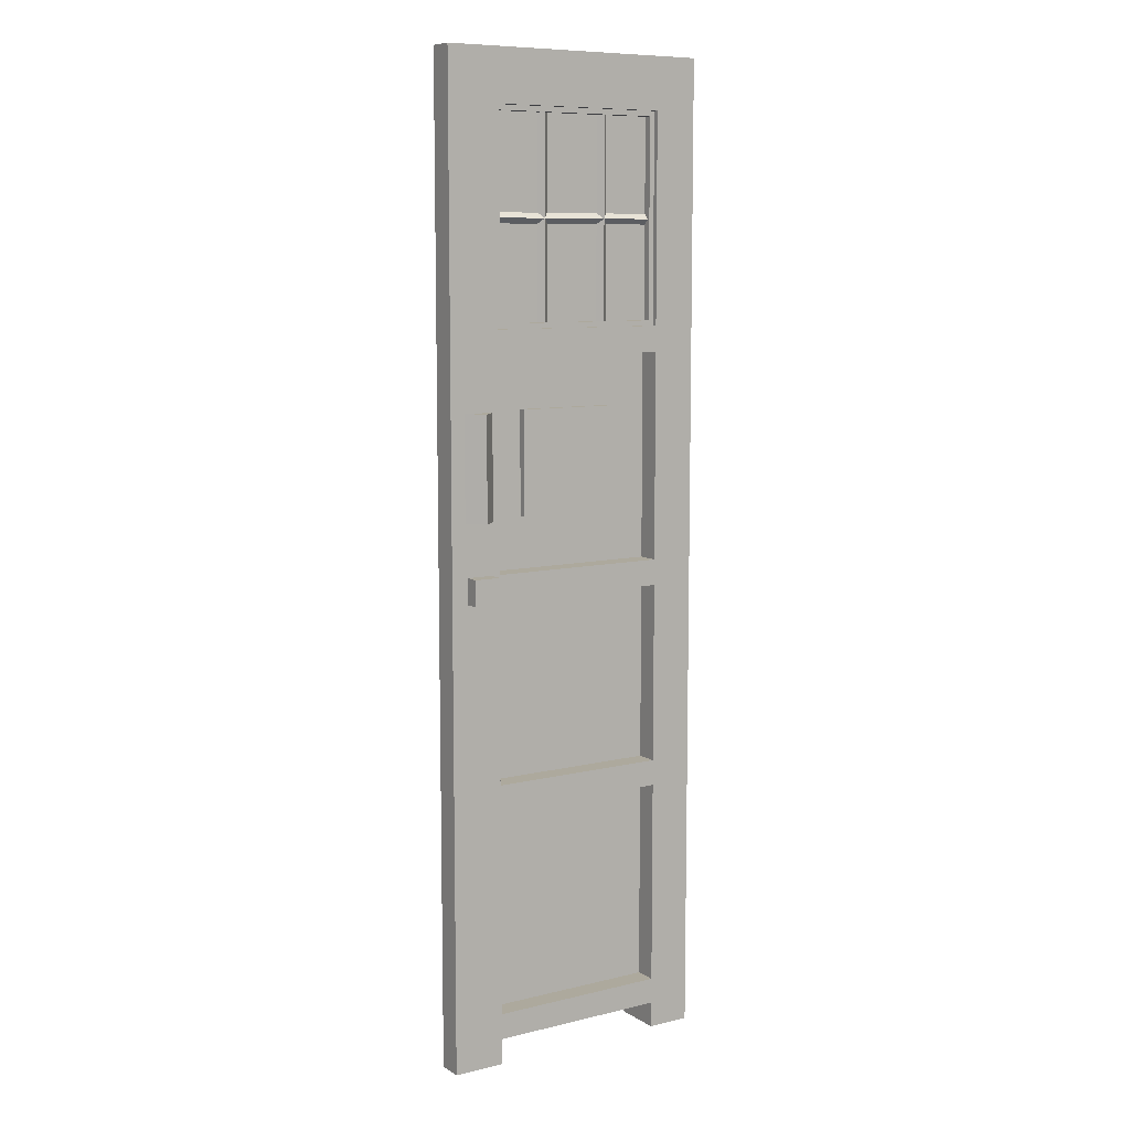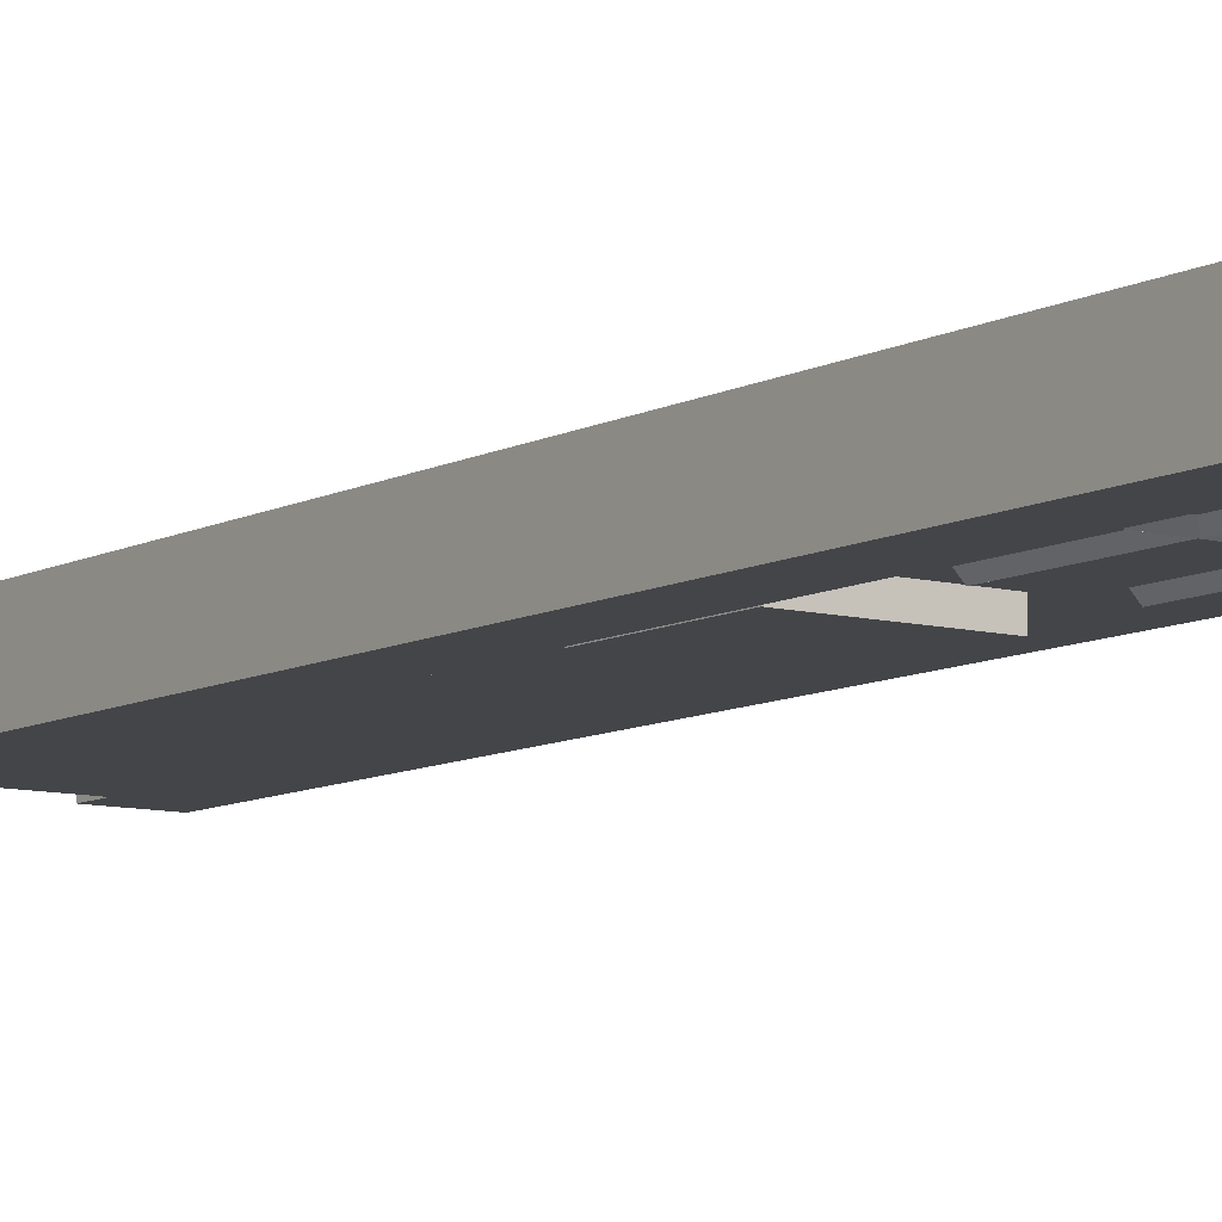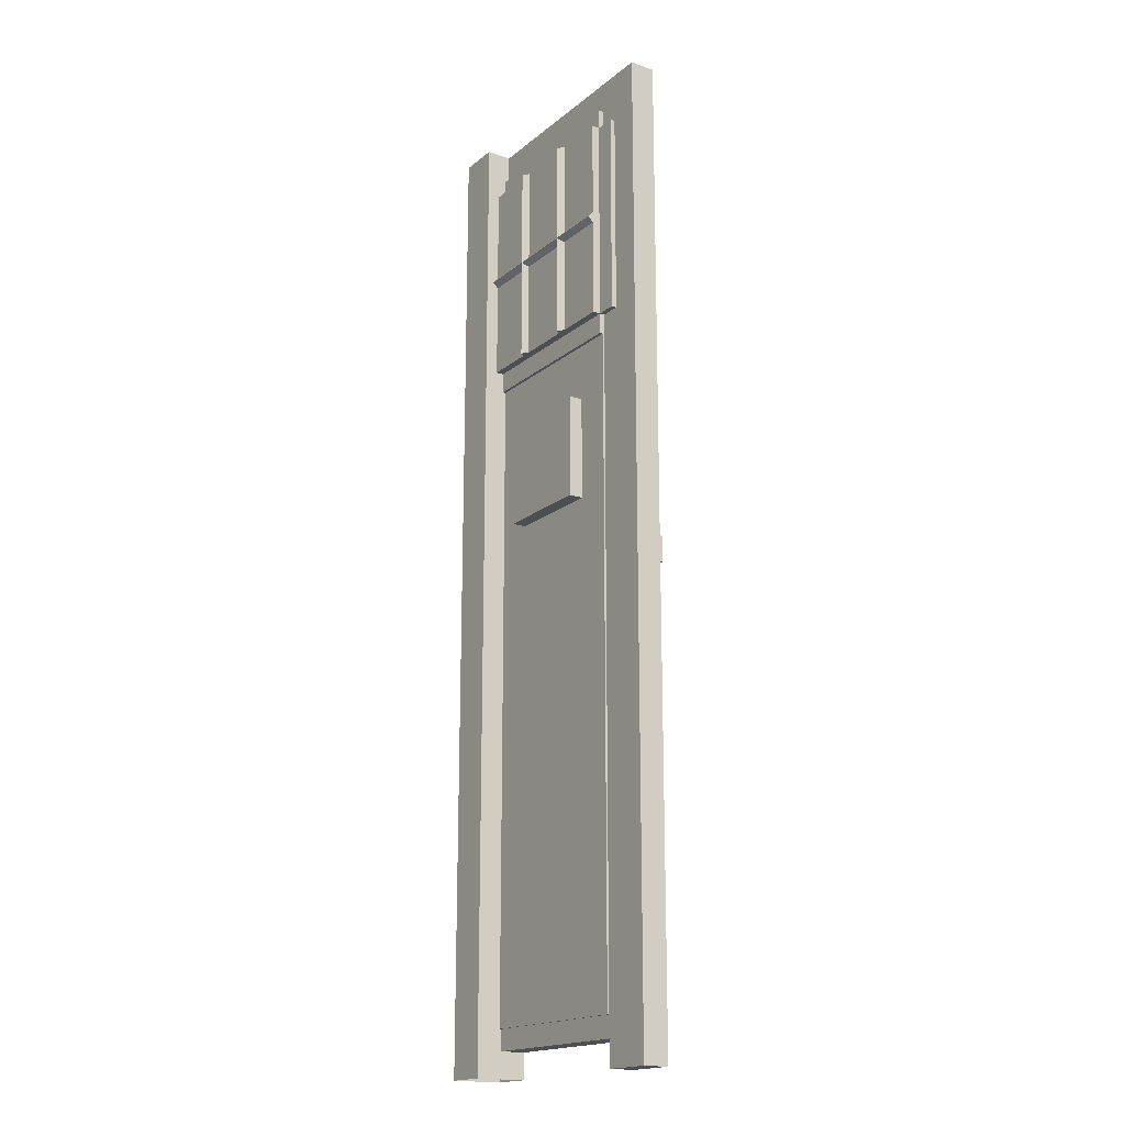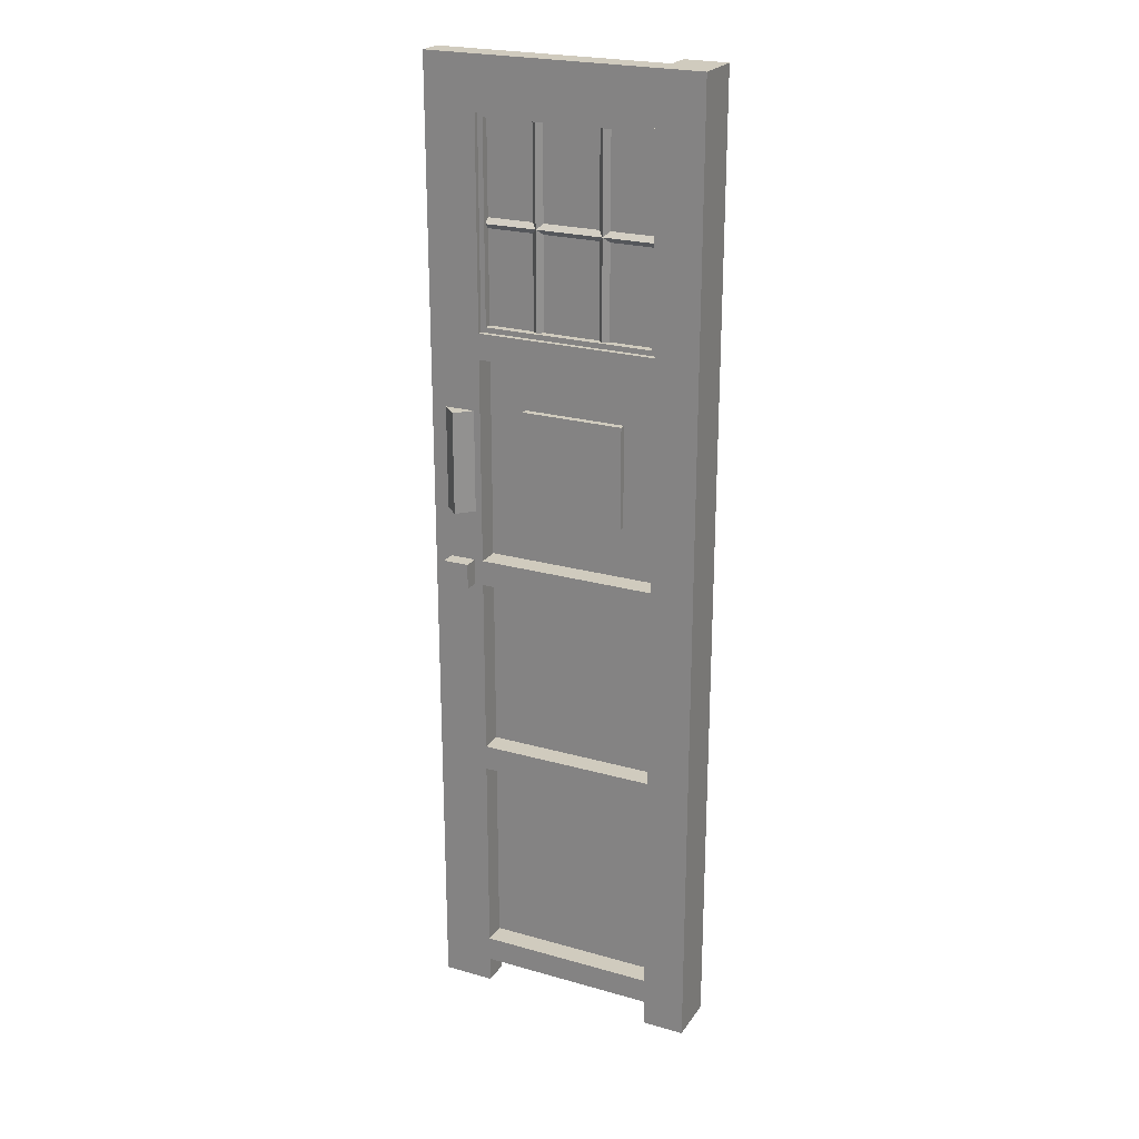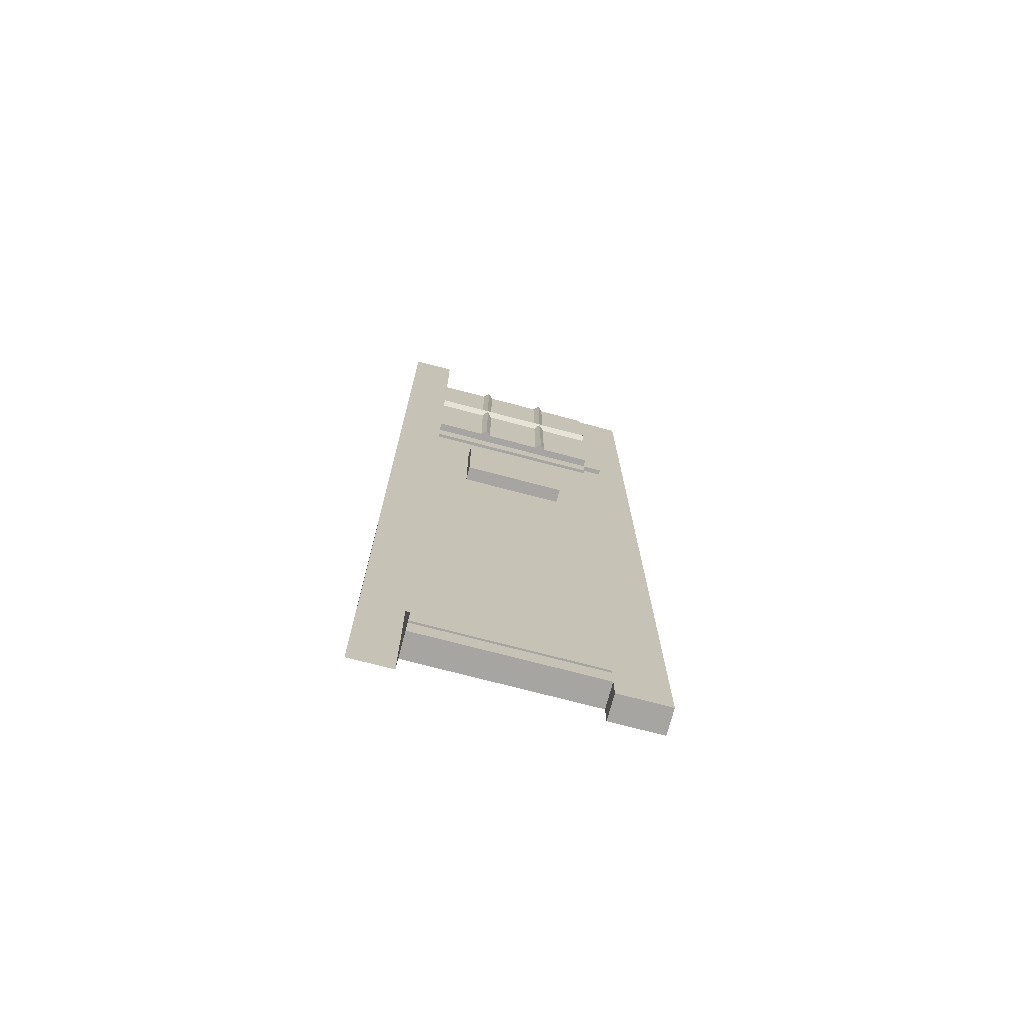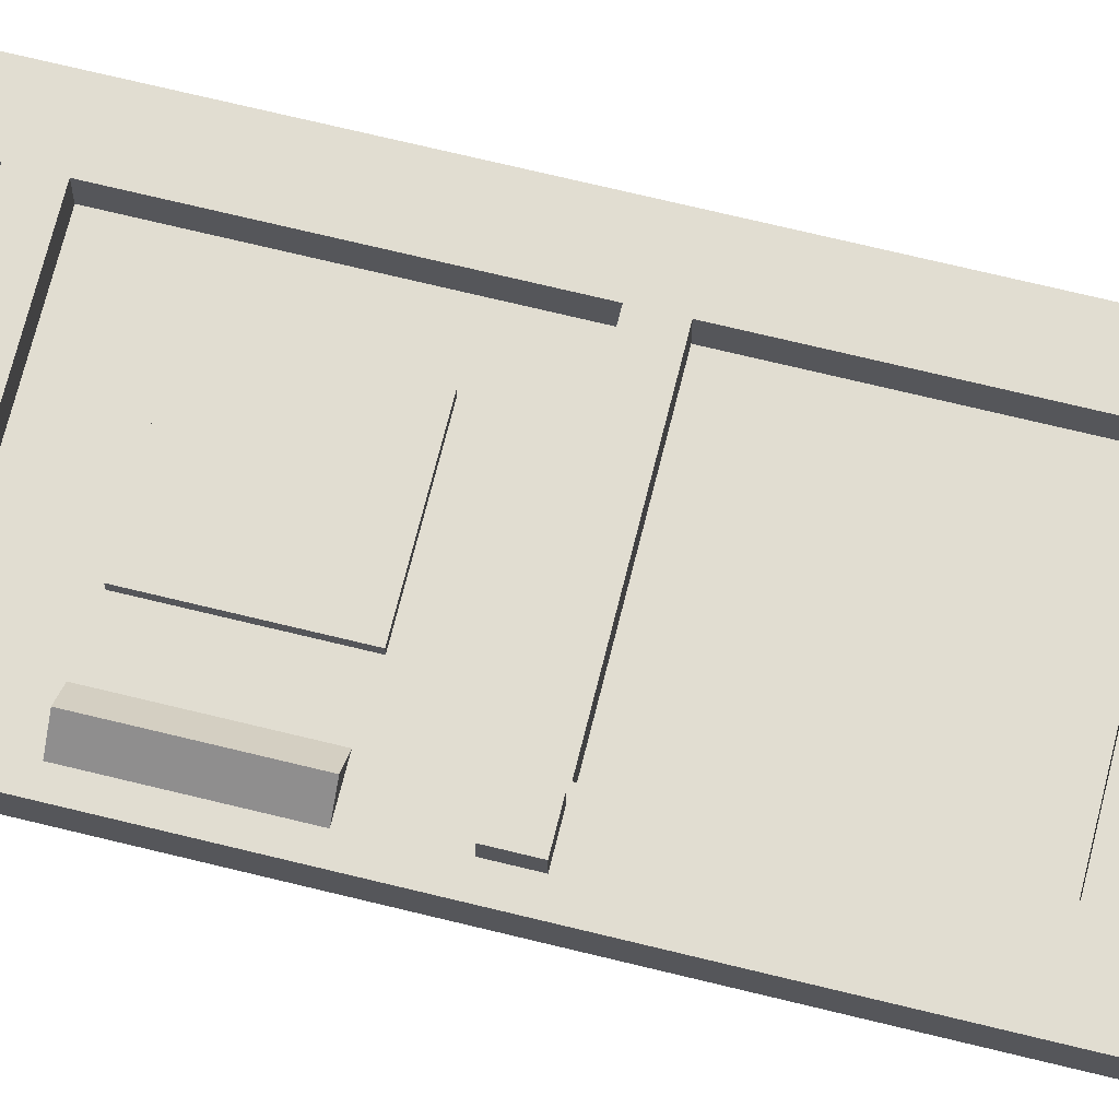
<metadata>
{"format":"obj","ext":"obj","renderer":"f3d","projection":"perspective","resolution":1024,"background":"white","views":[{"elev":8.9,"azim":-32.8,"up":"+Y"},{"elev":-8.9,"azim":144.6,"up":"+Z"},{"elev":-17.9,"azim":-123.5,"up":"+Y"},{"elev":23.3,"azim":25.7,"up":"+Y"},{"elev":-73.9,"azim":165.3,"up":"+Y"},{"elev":68.9,"azim":-76.1,"up":"+Z"}]}
</metadata>
<code>
o TARDIS000_TARDIS7
v -0.227 0.2817 0.101
v -1.102 0.2817 0.101
v -1.102 0.2817 -0.02399
v -0.227 0.2817 -0.02399
v -0.227 0.4067 0.101
v -1.102 0.4067 0.101
v -1.102 0.4067 -0.02399
v -0.227 0.4067 -0.02399
v -0.8262 3.657 0.0644
v -0.9145 3.657 -0.02399
v -0.8262 3.657 -0.1124
v -0.7378 3.657 -0.02399
v -0.8262 4.657 0.0644
v -0.9145 4.657 -0.02399
v -0.8262 4.657 -0.1124
v -0.7378 4.657 -0.02399
v -1.077 3.657 0.07601
v -1.202 3.657 0.07601
v -1.202 3.657 -0.04899
v -1.077 3.657 -0.04899
v -1.077 4.657 0.07601
v -1.202 4.657 0.07601
v -1.202 4.657 -0.04899
v -1.077 4.657 -0.04899
v -0.5012 3.657 0.0644
v -0.5895 3.657 -0.02399
v -0.5012 3.657 -0.1124
v -0.4128 3.657 -0.02399
v -0.5012 4.657 0.0644
v -0.5895 4.657 -0.02399
v -0.5012 4.657 -0.1124
v -0.4128 4.657 -0.02399
v -0.127 3.657 0.07601
v -0.252 3.657 0.07601
v -0.252 3.657 -0.04899
v -0.127 3.657 -0.04899
v -0.127 4.657 0.07601
v -0.252 4.657 0.07601
v -0.252 4.657 -0.04899
v -0.127 4.657 -0.04899
v -0.227 3.657 0.03851
v -1.102 3.657 0.03851
v -1.102 3.657 -0.08649
v -0.227 3.657 -0.08649
v -0.227 4.657 0.03851
v -1.102 4.657 0.03851
v -1.102 4.657 -0.08649
v -0.227 4.657 -0.08649
v -0.227 1.407 0.101
v -1.102 1.407 0.101
v -1.102 1.407 -0.02399
v -0.227 1.407 -0.02399
v -0.227 1.532 0.101
v -1.102 1.532 0.101
v -1.102 1.532 -0.02399
v -0.227 1.532 -0.02399
v -0.227 3.532 0.101
v -1.102 3.532 0.101
v -1.102 3.532 -0.02399
v -0.227 3.532 -0.02399
v -0.227 3.657 0.101
v -1.102 3.657 0.101
v -1.102 3.657 -0.02399
v -0.227 3.657 -0.02399
v -0.227 2.407 0.101
v -1.227 2.407 0.101
v -1.227 2.407 -0.02399
v -0.227 2.407 -0.02399
v -0.227 2.532 0.101
v -1.227 2.532 0.101
v -1.227 2.532 -0.02399
v -0.227 2.532 -0.02399
v -0.1383 4.632 0.07601
v -1.102 4.632 0.07601
v -1.102 4.632 -0.04899
v -0.1383 4.632 -0.04899
v -0.1383 4.757 0.07601
v -1.102 4.757 0.07601
v -1.102 4.757 -0.04899
v -0.1383 4.757 -0.04899
v -0.1385 3.557 0.07601
v -1.102 3.557 0.07601
v -1.102 3.557 -0.04899
v -0.1385 3.557 -0.04899
v -0.1385 3.682 0.07601
v -1.102 3.682 0.07601
v -1.102 3.682 -0.04899
v -0.1385 3.682 -0.04899
v -0.227 4.907 0.101
v -1.102 0.1567 0.101
v -1.352 0.1567 0.101
v -1.352 0.1567 -0.02399
v -1.102 0.1567 -0.02399
v -1.352 4.907 0.101
v -1.352 4.907 -0.02399
v -0.227 4.657 0.101
v -1.102 4.657 0.101
v -1.102 4.657 -0.02399
v -0.227 4.657 -0.02399
v -1.102 4.907 0.101
v -1.102 4.907 -0.02399
v -0.227 4.907 -0.02399
v -0.2279 4.068 -0.02488
v -1.102 4.068 -0.02488
v -1.102 4.157 -0.1133
v -0.2279 4.157 -0.1133
v -0.2279 4.157 0.06351
v -1.102 4.157 0.06351
v -1.102 4.245 -0.02488
v -0.2279 4.245 -0.02488
v -0.01833 0.1567 0.101
v -0.227 0.1567 0.101
v -0.227 0.1567 -0.149
v -0.01833 0.1567 -0.149
v -0.01833 4.907 0.101
v -0.227 4.907 0.101
v -0.227 4.907 -0.149
v -0.01833 4.907 -0.149
v -0.227 0.3824 -0.007992
v -1.102 0.3824 -0.007992
v -1.102 0.3824 -0.03284
v -0.227 0.3824 -0.03284
v -0.227 3.577 -0.007992
v -1.102 3.577 -0.007992
v -1.102 3.577 -0.03284
v -0.227 3.577 -0.03284
v -0.4201 2.782 0.02439
v -0.9201 2.782 0.02439
v -0.9201 2.782 -0.1006
v -0.4201 2.782 -0.1006
v -0.4201 3.282 0.02439
v -0.9201 3.282 0.02439
v -0.9201 3.282 -0.1006
v -0.4201 3.282 -0.1006
v -1.145 2.407 0.1744
v -1.27 2.407 0.1744
v -1.27 2.407 0.04939
v -1.145 2.407 0.04939
v -1.145 2.532 0.1744
v -1.27 2.532 0.1744
v -1.27 2.532 0.04939
v -1.145 2.532 0.04939
v -1.119 2.782 0.086
v -1.208 2.782 0.1744
v -1.296 2.782 0.086
v -1.208 2.782 -0.002387
v -1.119 3.282 0.086
v -1.208 3.282 0.1744
v -1.296 3.282 0.086
v -1.208 3.282 -0.002387
f 2 1 5
f 3 2 6
f 6 5 8
f 4 3 7
f 1 4 8
f 3 4 1
f 10 9 13
f 11 10 14
f 15 14 13
f 12 11 15
f 9 12 16
f 11 12 9
f 18 17 21
f 19 18 22
f 22 21 24
f 20 19 23
f 17 20 24
f 19 20 17
f 26 25 29
f 27 26 30
f 31 30 29
f 28 27 31
f 25 28 32
f 27 28 25
f 34 33 37
f 35 34 38
f 38 37 40
f 36 35 39
f 33 36 40
f 35 36 33
f 42 41 45
f 43 42 46
f 46 45 48
f 44 43 47
f 41 44 48
f 43 44 41
f 50 49 53
f 51 50 54
f 54 53 56
f 52 51 55
f 49 52 56
f 51 52 49
f 58 57 61
f 59 58 62
f 62 61 64
f 60 59 63
f 57 60 64
f 59 60 57
f 66 65 69
f 67 66 70
f 70 69 72
f 68 67 71
f 65 68 72
f 67 68 65
f 74 73 77
f 75 74 78
f 78 77 80
f 76 75 79
f 73 76 80
f 75 76 73
f 82 81 85
f 83 82 86
f 86 85 88
f 84 83 87
f 81 84 88
f 83 84 81
f 92 91 94
f 92 93 90
f 98 97 100
f 99 98 101
f 98 99 96
f 91 90 100
f 94 100 101
f 93 92 95
f 90 93 101
f 97 96 89
f 100 89 102
f 96 99 102
f 104 103 107
f 105 104 108
f 108 107 110
f 106 105 109
f 107 103 106
f 105 106 103
f 112 111 115
f 113 112 116
f 116 115 118
f 114 113 117
f 111 114 118
f 120 119 123
f 121 120 124
f 124 123 126
f 122 121 125
f 119 122 126
f 121 122 119
f 128 127 131
f 129 128 132
f 132 131 134
f 130 129 133
f 127 130 134
f 129 130 127
f 136 135 139
f 137 136 140
f 140 139 142
f 138 137 141
f 135 138 142
f 137 138 135
f 144 143 147
f 145 144 148
f 148 147 150
f 146 145 149
f 143 146 150
f 144 145 146
f 6 2 5
f 7 3 6
f 7 6 8
f 8 4 7
f 5 1 8
f 2 3 1
f 14 10 13
f 15 11 14
f 16 15 13
f 16 12 15
f 13 9 16
f 10 11 9
f 22 18 21
f 23 19 22
f 23 22 24
f 24 20 23
f 21 17 24
f 18 19 17
f 30 26 29
f 31 27 30
f 32 31 29
f 32 28 31
f 29 25 32
f 26 27 25
f 38 34 37
f 39 35 38
f 39 38 40
f 40 36 39
f 37 33 40
f 34 35 33
f 46 42 45
f 47 43 46
f 47 46 48
f 48 44 47
f 45 41 48
f 42 43 41
f 54 50 53
f 55 51 54
f 55 54 56
f 56 52 55
f 53 49 56
f 50 51 49
f 62 58 61
f 63 59 62
f 63 62 64
f 64 60 63
f 61 57 64
f 58 59 57
f 70 66 69
f 71 67 70
f 71 70 72
f 72 68 71
f 69 65 72
f 66 67 65
f 78 74 77
f 79 75 78
f 79 78 80
f 80 76 79
f 77 73 80
f 74 75 73
f 86 82 85
f 87 83 86
f 87 86 88
f 88 84 87
f 85 81 88
f 82 83 81
f 95 92 94
f 91 92 90
f 101 98 100
f 102 99 101
f 97 98 96
f 94 91 100
f 95 94 101
f 101 93 95
f 100 90 101
f 100 97 89
f 101 100 102
f 89 96 102
f 108 104 107
f 109 105 108
f 109 108 110
f 110 106 109
f 110 107 106
f 104 105 103
f 116 112 115
f 117 113 116
f 117 116 118
f 118 114 117
f 115 111 118
f 124 120 123
f 125 121 124
f 125 124 126
f 126 122 125
f 123 119 126
f 120 121 119
f 132 128 131
f 133 129 132
f 133 132 134
f 134 130 133
f 131 127 134
f 128 129 127
f 140 136 139
f 141 137 140
f 141 140 142
f 142 138 141
f 139 135 142
f 136 137 135
f 148 144 147
f 149 145 148
f 149 148 150
f 150 146 149
f 147 143 150
f 143 144 146

</code>
